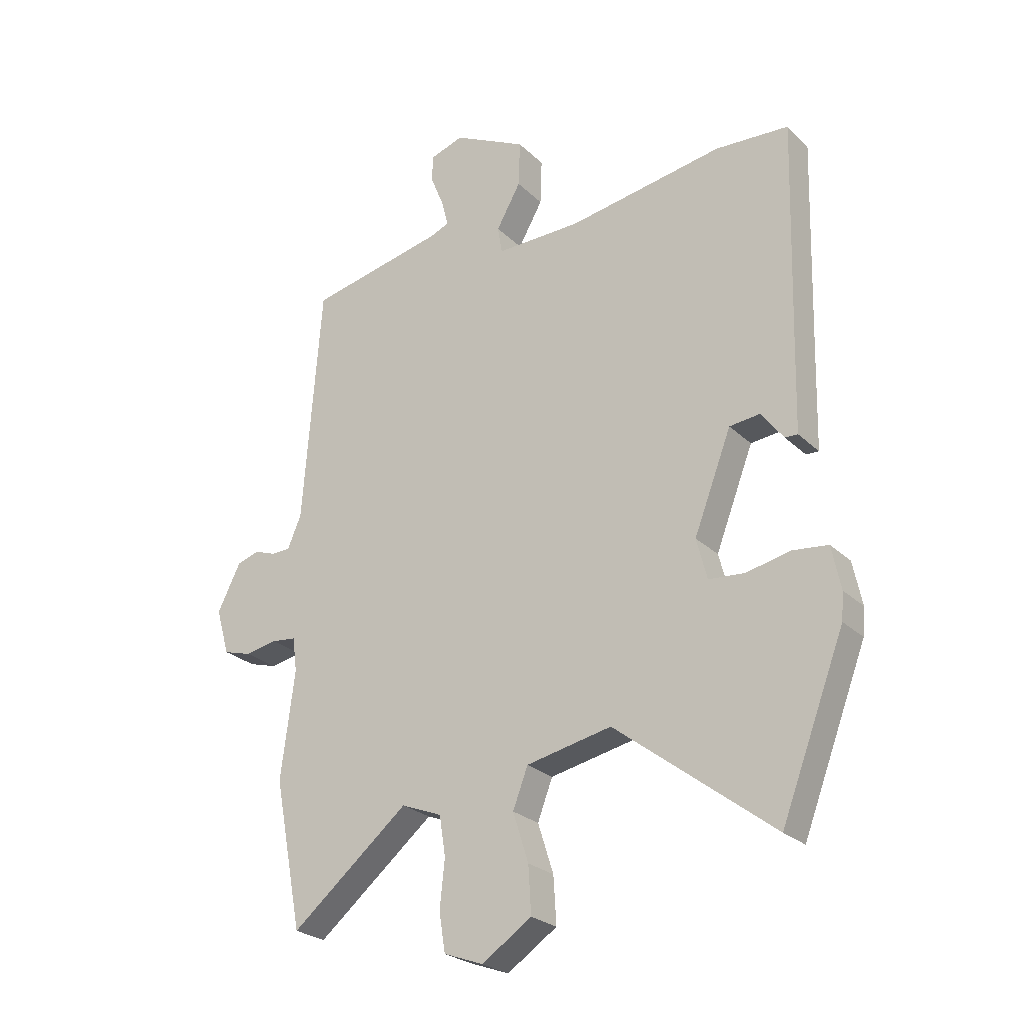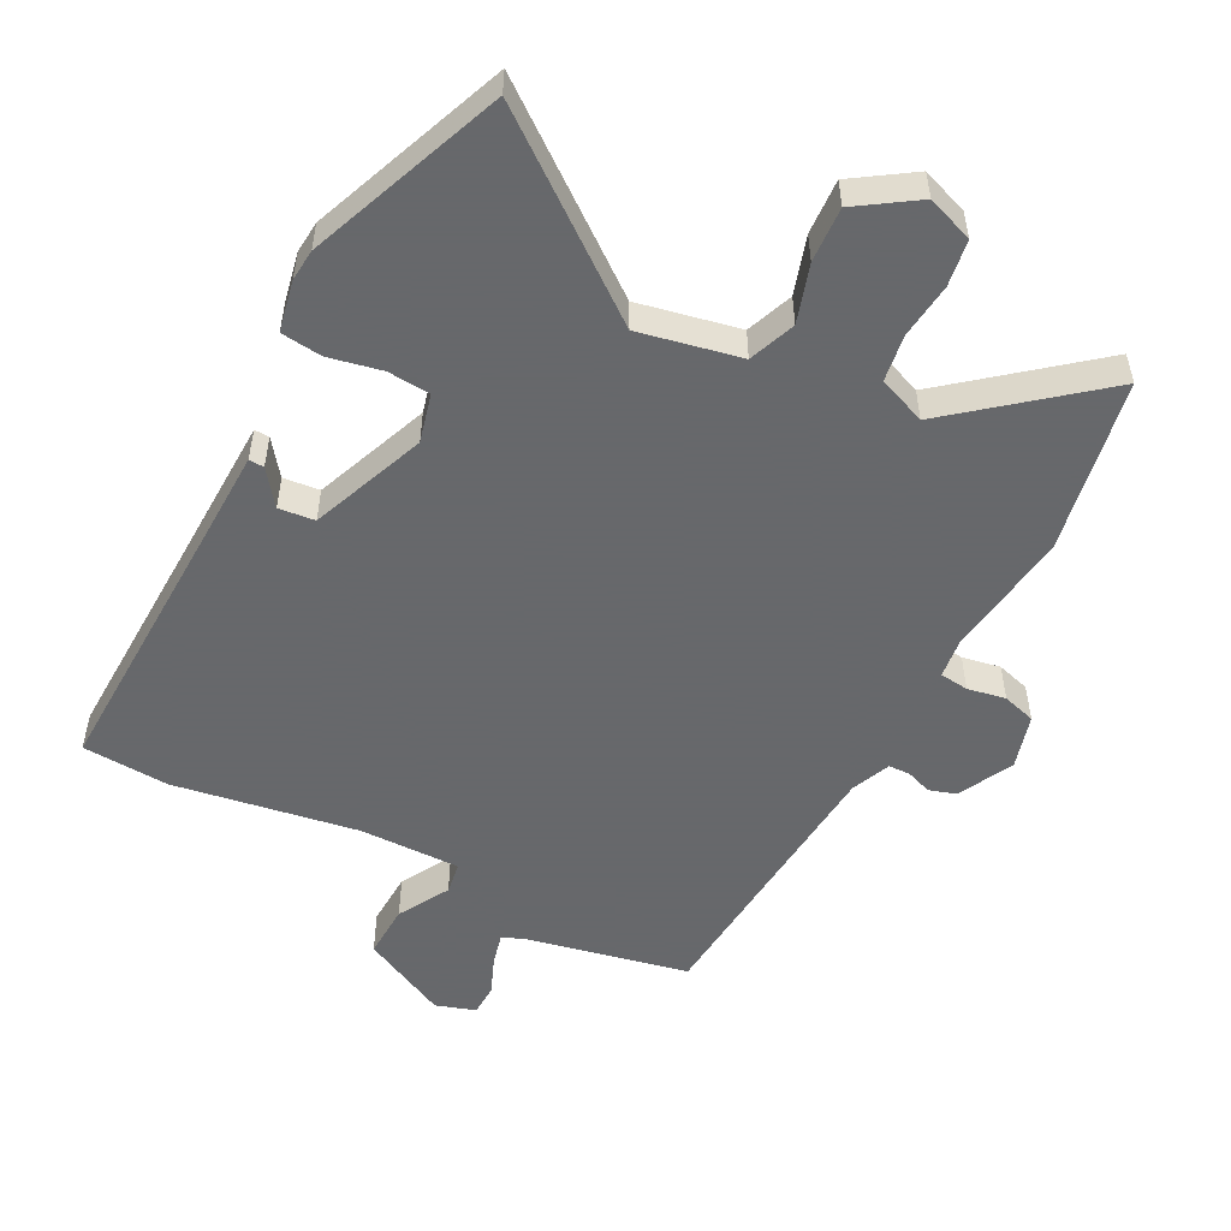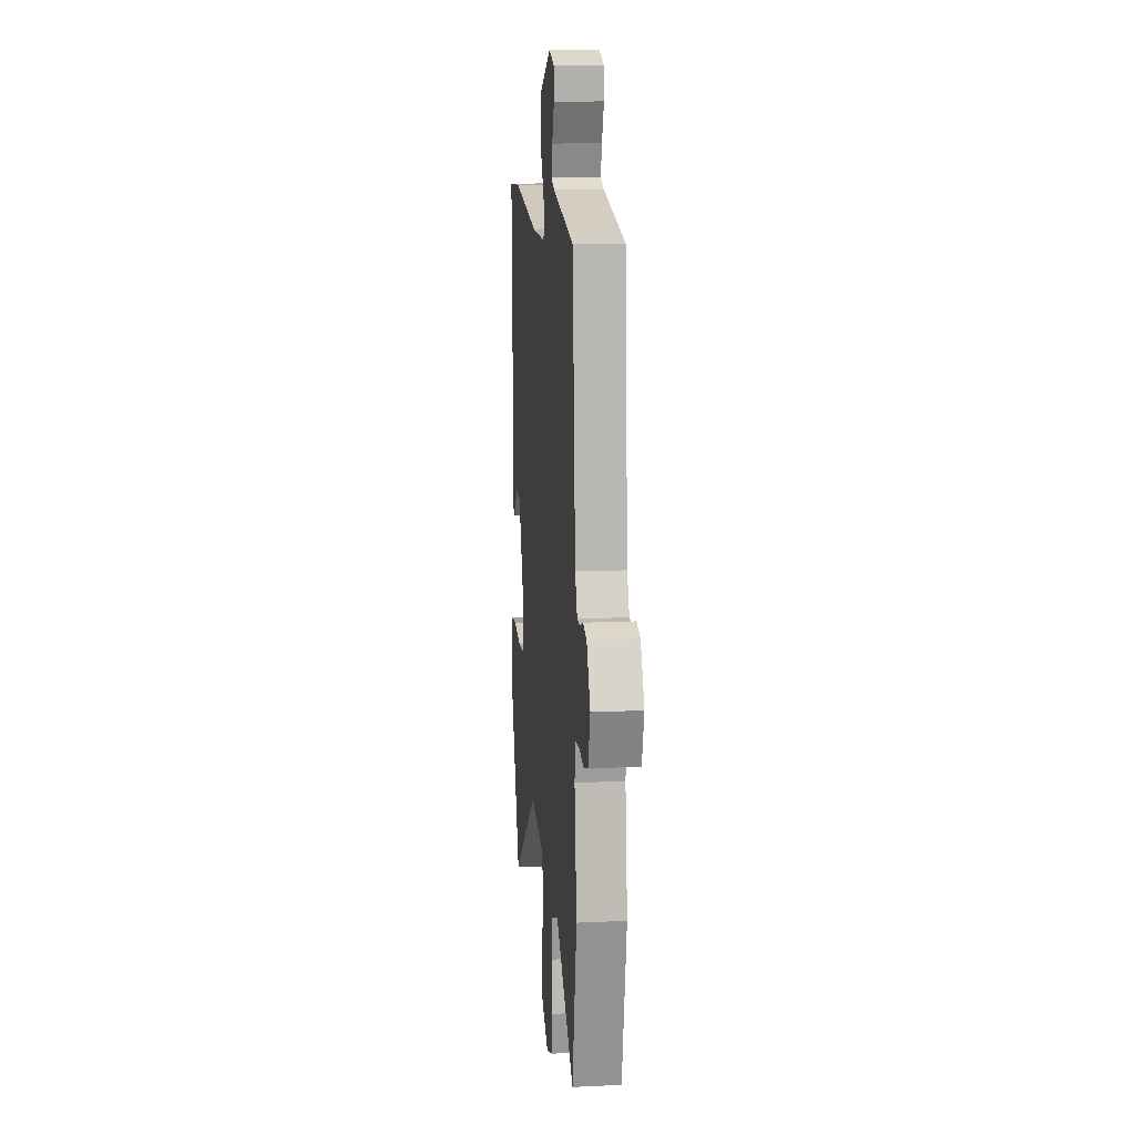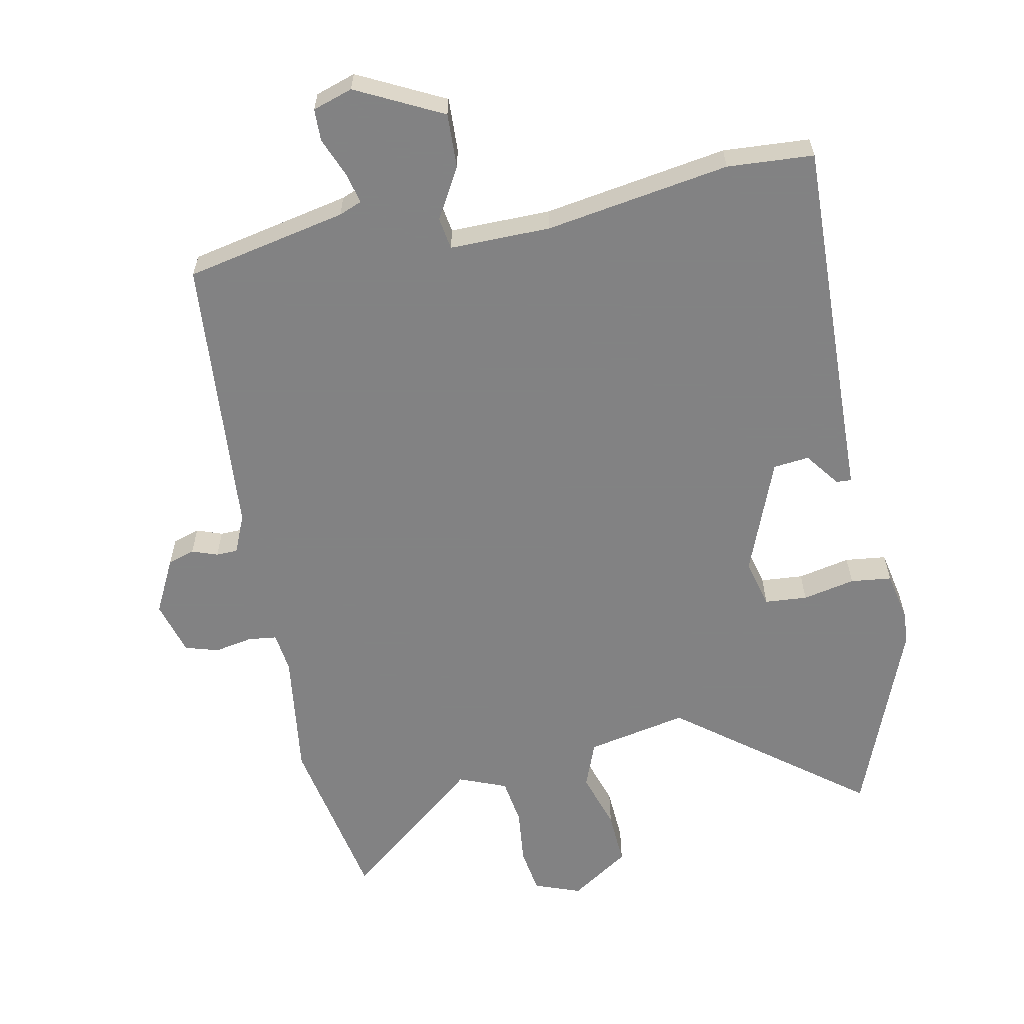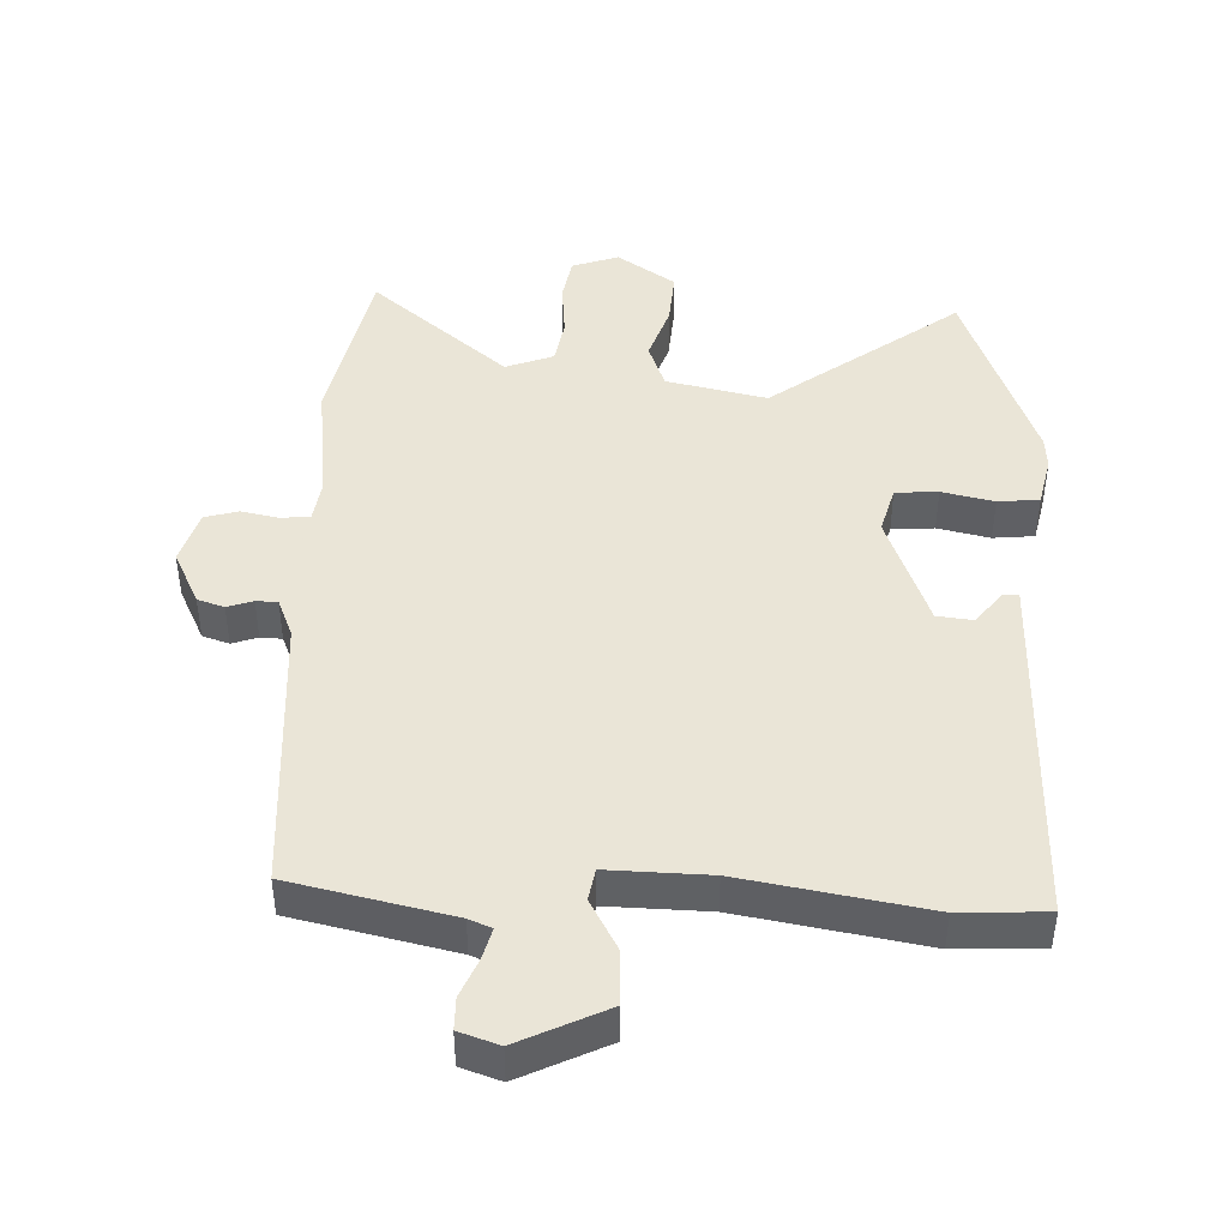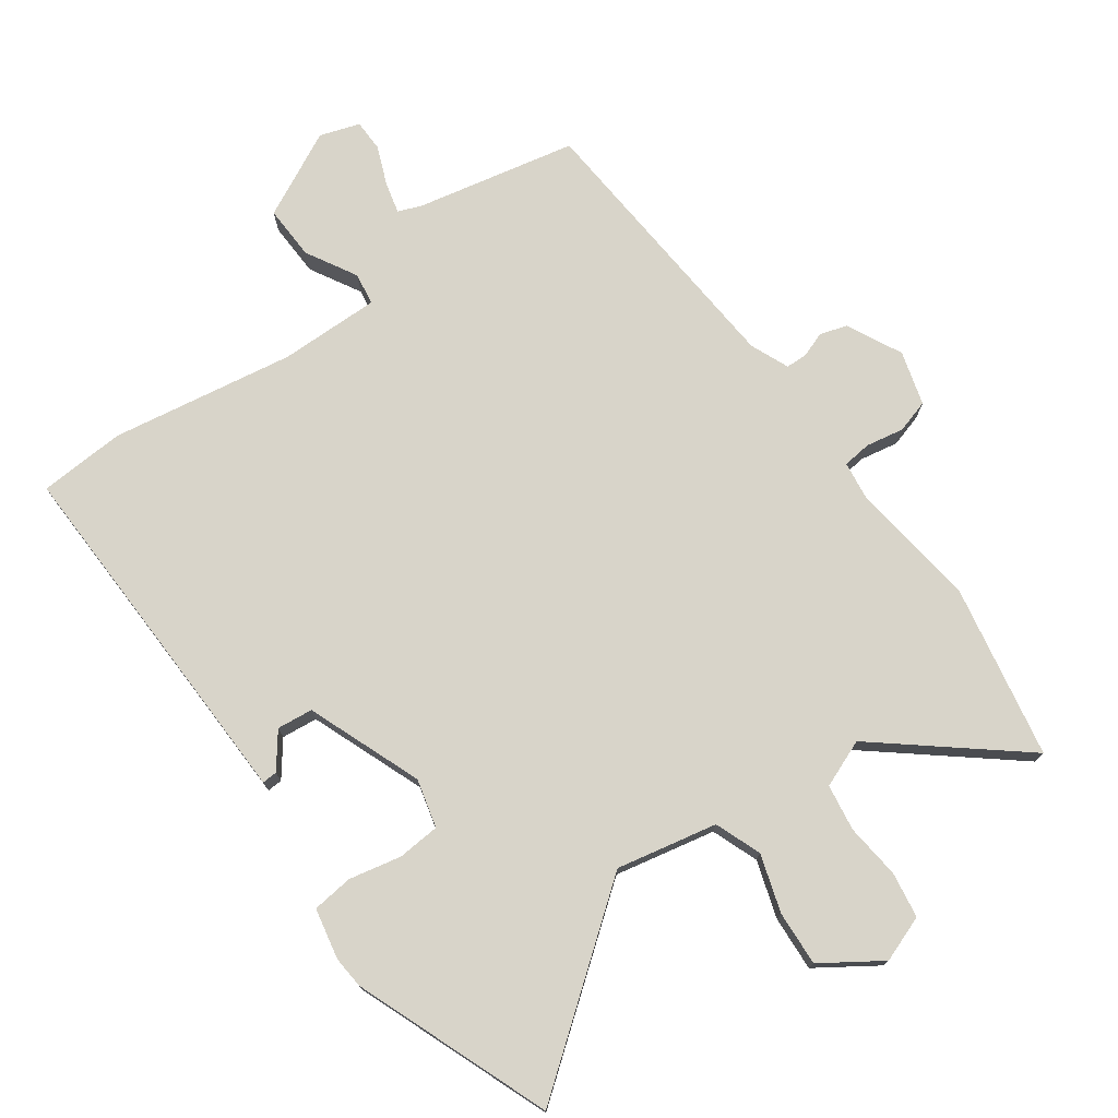
<metadata>
{"format":"obj","ext":"obj","renderer":"f3d","projection":"perspective","resolution":1024,"background":"white","views":[{"elev":-25.4,"azim":34.2,"up":"+Z"},{"elev":-52.3,"azim":152.4,"up":"+Y"},{"elev":13.0,"azim":-96.0,"up":"+Z"},{"elev":-60.9,"azim":11.2,"up":"+Y"},{"elev":44.0,"azim":2.8,"up":"+Y"},{"elev":75.2,"azim":144.3,"up":"+Y"}]}
</metadata>
<code>
v 0.544 0.07 -0.386
v 0.429 0.07 -0.685
v 0.144 0.07 -0.466
v -0.01 0.07 -0.498
v -0.037 0.07 -0.569
v -0.009 0.07 -0.657
v -0.004 0.07 -0.741
v -0.094 0.07 -0.801
v -0.165 0.07 -0.775
v -0.176 0.07 -0.705
v -0.167 0.07 -0.62
v -0.178 0.07 -0.549
v -0.251 0.07 -0.52
v -0.463 0.07 -0.694
v -0.514 0.07 -0.428
v -0.489 0.07 -0.235
v -0.497 0.07 -0.173
v -0.541 0.07 -0.168
v -0.599 0.07 -0.179
v -0.65 0.07 -0.164
v -0.674 0.07 -0.081
v -0.632 0.07 0.003
v -0.591 0.07 0.016
v -0.552 0.07 0.002
v -0.519 0.07 0.003
v -0.494 0.07 0.062
v -0.461 0.07 0.494
v -0.215 0.07 0.546
v -0.18 0.07 0.56
v -0.192 0.07 0.608
v -0.216 0.07 0.667
v -0.215 0.07 0.716
v -0.154 0.07 0.736
v -0.022 0.07 0.67
v -0.025 0.07 0.587
v -0.069 0.07 0.509
v -0.061 0.07 0.46
v 0.093 0.07 0.462
v 0.374 0.07 0.508
v 0.506 0.07 0.5
v 0.495 0.07 0.101
v 0.491 0.07 -0.062
v 0.468 0.07 -0.061
v 0.428 0.07 -0.008
v 0.373 0.07 -0.014
v 0.305 0.07 -0.19
v 0.324 0.07 -0.264
v 0.389 0.07 -0.269
v 0.469 0.07 -0.252
v 0.532 0.07 -0.259
v 0.548 0.07 -0.337
v 0.544 0 -0.386
v 0.429 0 -0.685
v 0.144 0 -0.466
v -0.01 0 -0.498
v -0.037 0 -0.569
v -0.009 0 -0.657
v -0.004 0 -0.741
v -0.094 0 -0.801
v -0.165 0 -0.775
v -0.176 0 -0.705
v -0.167 0 -0.62
v -0.178 0 -0.549
v -0.251 0 -0.52
v -0.463 0 -0.694
v -0.514 0 -0.428
v -0.489 0 -0.235
v -0.497 0 -0.173
v -0.541 0 -0.168
v -0.599 0 -0.179
v -0.65 0 -0.164
v -0.674 0 -0.081
v -0.632 0 0.003
v -0.591 0 0.016
v -0.552 0 0.002
v -0.519 0 0.003
v -0.494 0 0.062
v -0.461 0 0.494
v -0.215 0 0.546
v -0.18 0 0.56
v -0.192 0 0.608
v -0.216 0 0.667
v -0.215 0 0.716
v -0.154 0 0.736
v -0.022 0 0.67
v -0.025 0 0.587
v -0.069 0 0.509
v -0.061 0 0.46
v 0.093 0 0.462
v 0.374 0 0.508
v 0.506 0 0.5
v 0.495 0 0.101
v 0.491 0 -0.062
v 0.468 0 -0.061
v 0.428 0 -0.008
v 0.373 0 -0.014
v 0.305 0 -0.19
v 0.324 0 -0.264
v 0.389 0 -0.269
v 0.469 0 -0.252
v 0.532 0 -0.259
v 0.548 0 -0.337
f 48 49 50 51
f 47 48 51 1
f 41 42 43 44
f 41 44 45
f 38 39 40 41
f 37 38 41 45
f 33 34 35 36
f 33 36 37
f 30 31 32 33
f 29 30 33 37
f 28 29 37 45
f 26 27 28 45
f 21 22 23 24
f 21 24 25
f 18 19 20 21
f 17 18 21 25
f 16 17 25 26
f 13 14 15 16
f 12 13 16 26
f 8 9 10 11
f 8 11 12
f 5 6 7 8
f 5 8 12
f 4 5 12 26
f 47 1 2 3
f 46 47 3 4
f 4 26 45 46
f 102 101 100 99
f 52 102 99 98
f 95 94 93 92
f 96 95 92
f 92 91 90 89
f 96 92 89 88
f 87 86 85 84
f 88 87 84
f 84 83 82 81
f 88 84 81 80
f 96 88 80 79
f 96 79 78 77
f 75 74 73 72
f 76 75 72
f 72 71 70 69
f 76 72 69 68
f 77 76 68 67
f 67 66 65 64
f 77 67 64 63
f 62 61 60 59
f 63 62 59
f 59 58 57 56
f 63 59 56
f 77 63 56 55
f 54 53 52 98
f 55 54 98 97
f 97 96 77 55
f 1 52 53 2
f 2 53 54 3
f 3 54 55 4
f 4 55 56 5
f 5 56 57 6
f 6 57 58 7
f 7 58 59 8
f 8 59 60 9
f 9 60 61 10
f 10 61 62 11
f 11 62 63 12
f 12 63 64 13
f 13 64 65 14
f 14 65 66 15
f 15 66 67 16
f 16 67 68 17
f 17 68 69 18
f 18 69 70 19
f 19 70 71 20
f 20 71 72 21
f 21 72 73 22
f 22 73 74 23
f 23 74 75 24
f 24 75 76 25
f 25 76 77 26
f 26 77 78 27
f 27 78 79 28
f 28 79 80 29
f 29 80 81 30
f 30 81 82 31
f 31 82 83 32
f 32 83 84 33
f 33 84 85 34
f 34 85 86 35
f 35 86 87 36
f 36 87 88 37
f 37 88 89 38
f 38 89 90 39
f 39 90 91 40
f 40 91 92 41
f 41 92 93 42
f 42 93 94 43
f 43 94 95 44
f 44 95 96 45
f 45 96 97 46
f 46 97 98 47
f 47 98 99 48
f 48 99 100 49
f 49 100 101 50
f 50 101 102 51
f 51 102 52 1

</code>
